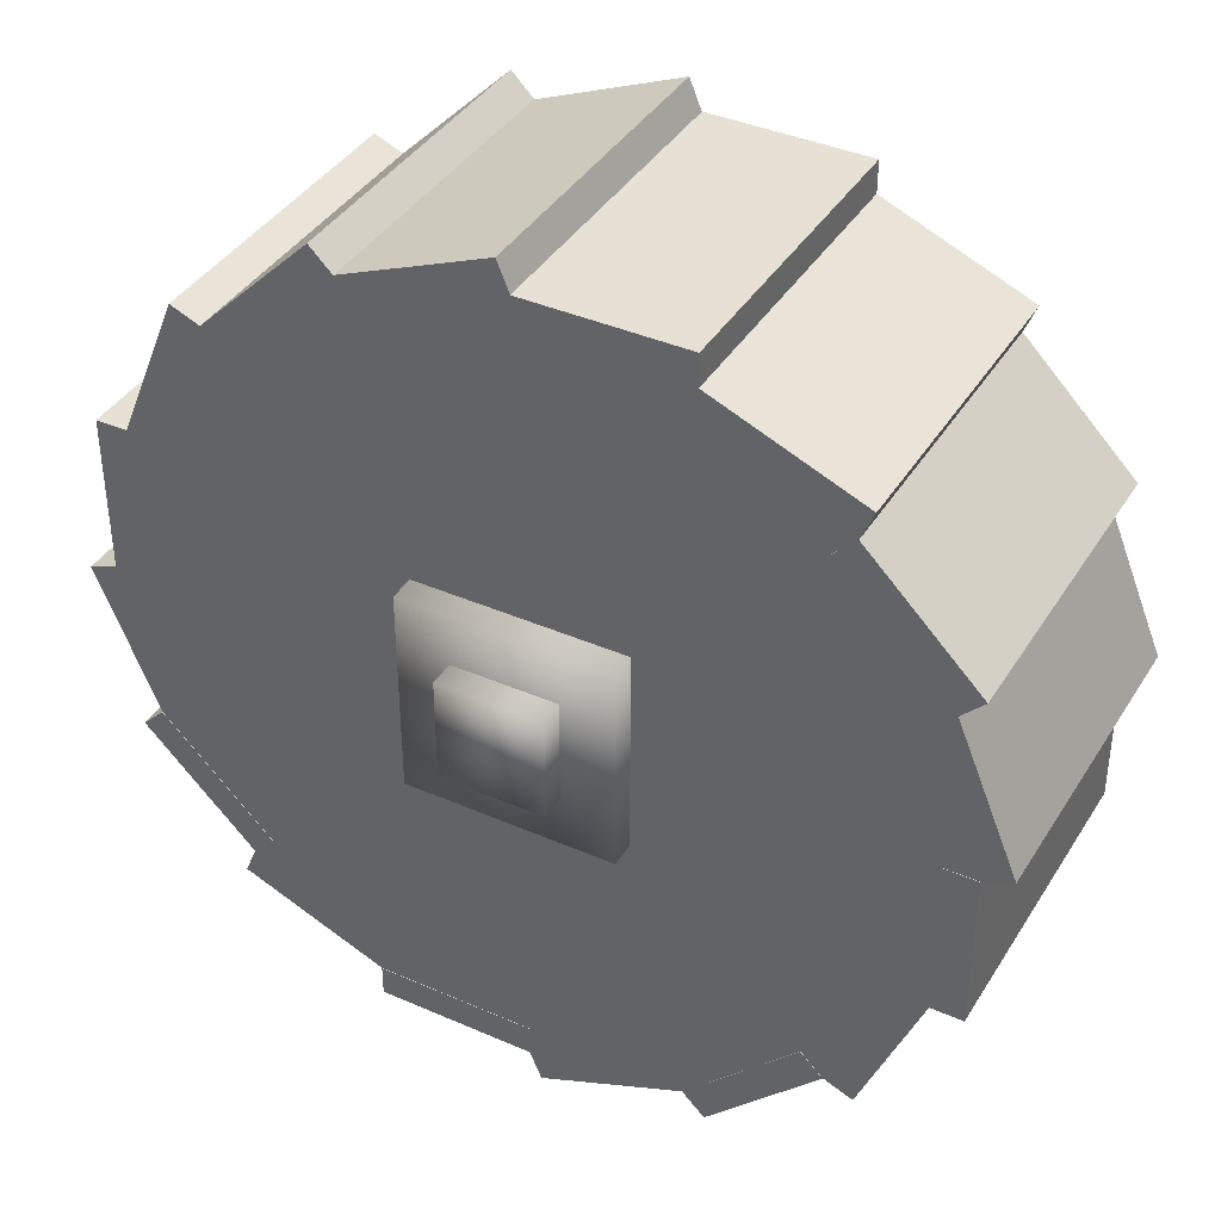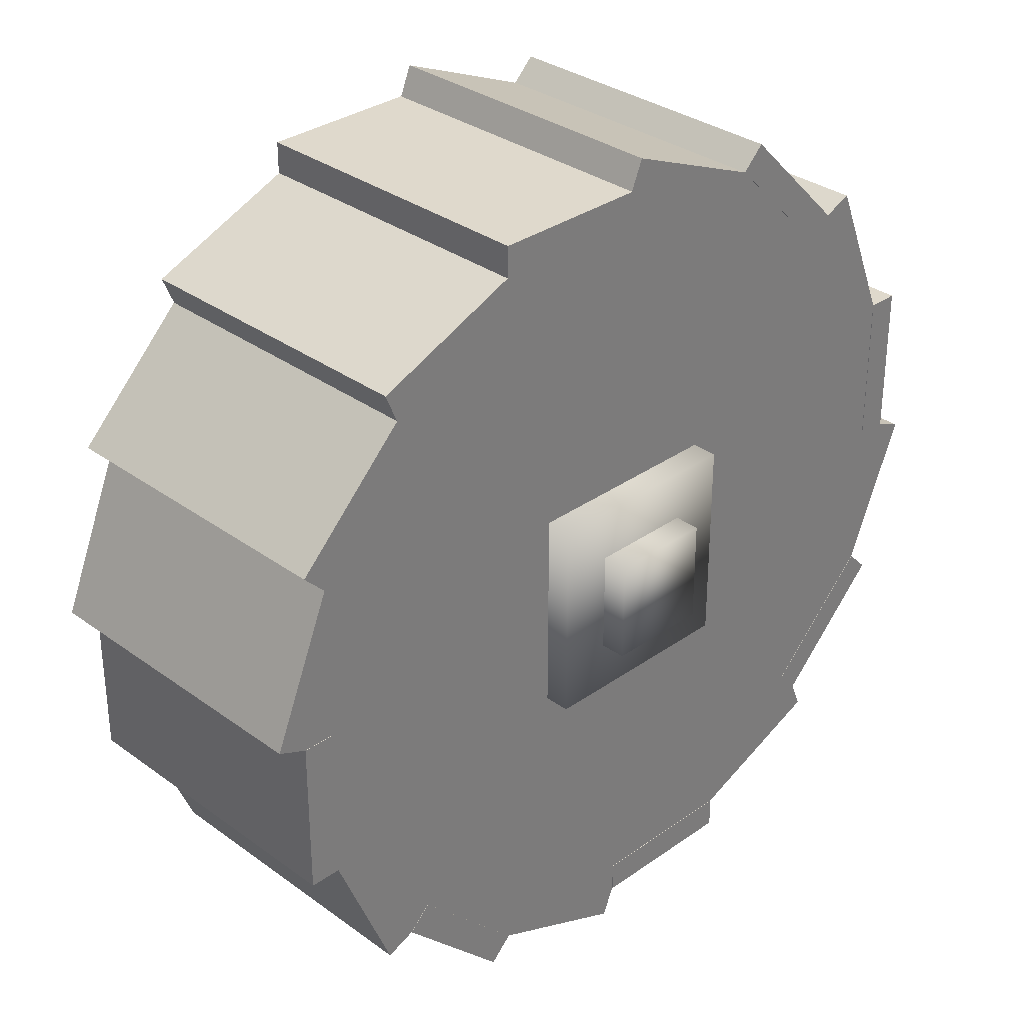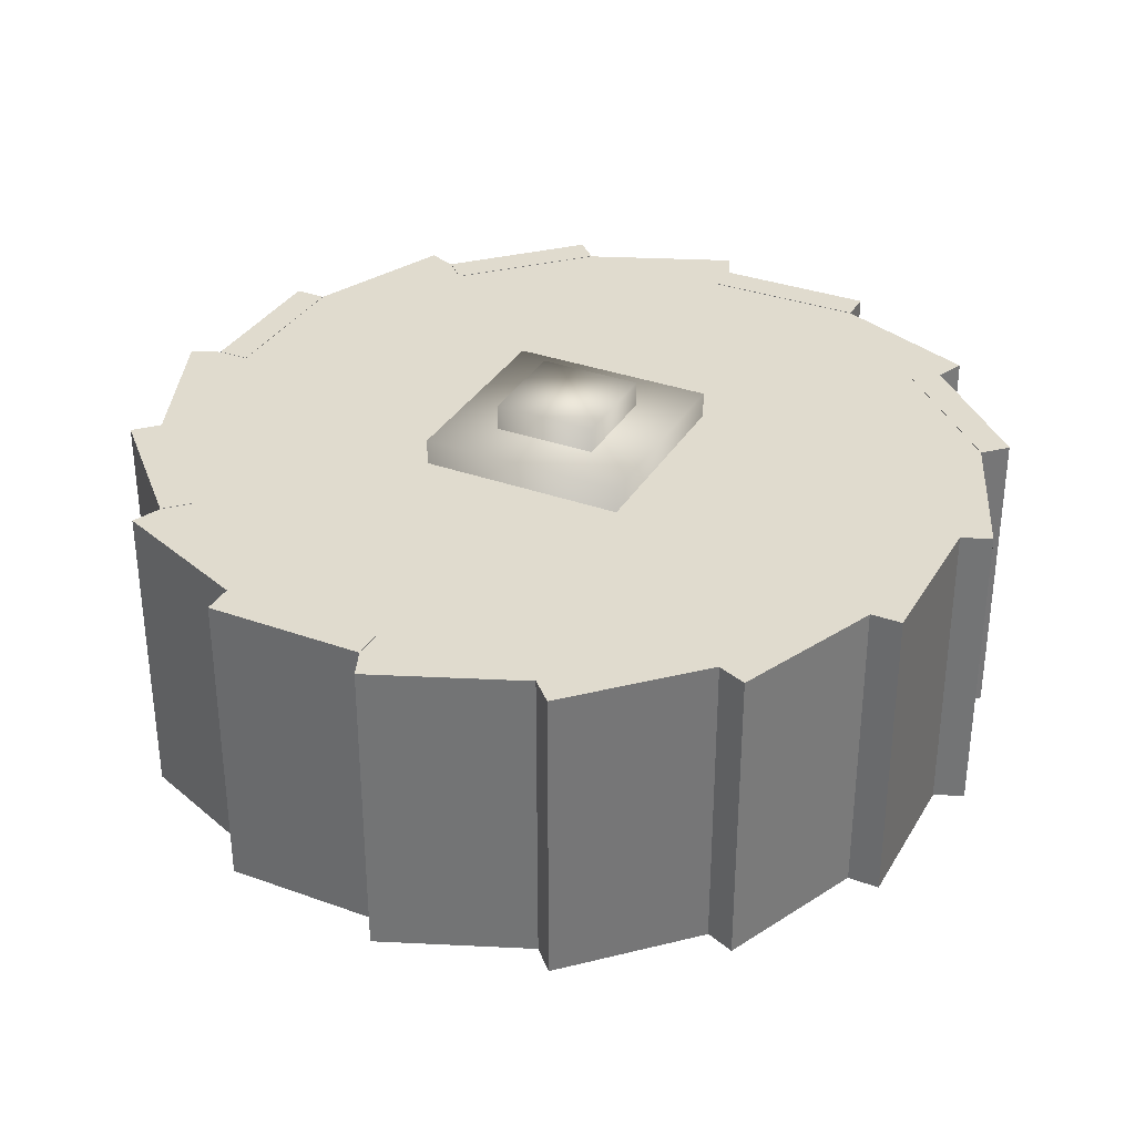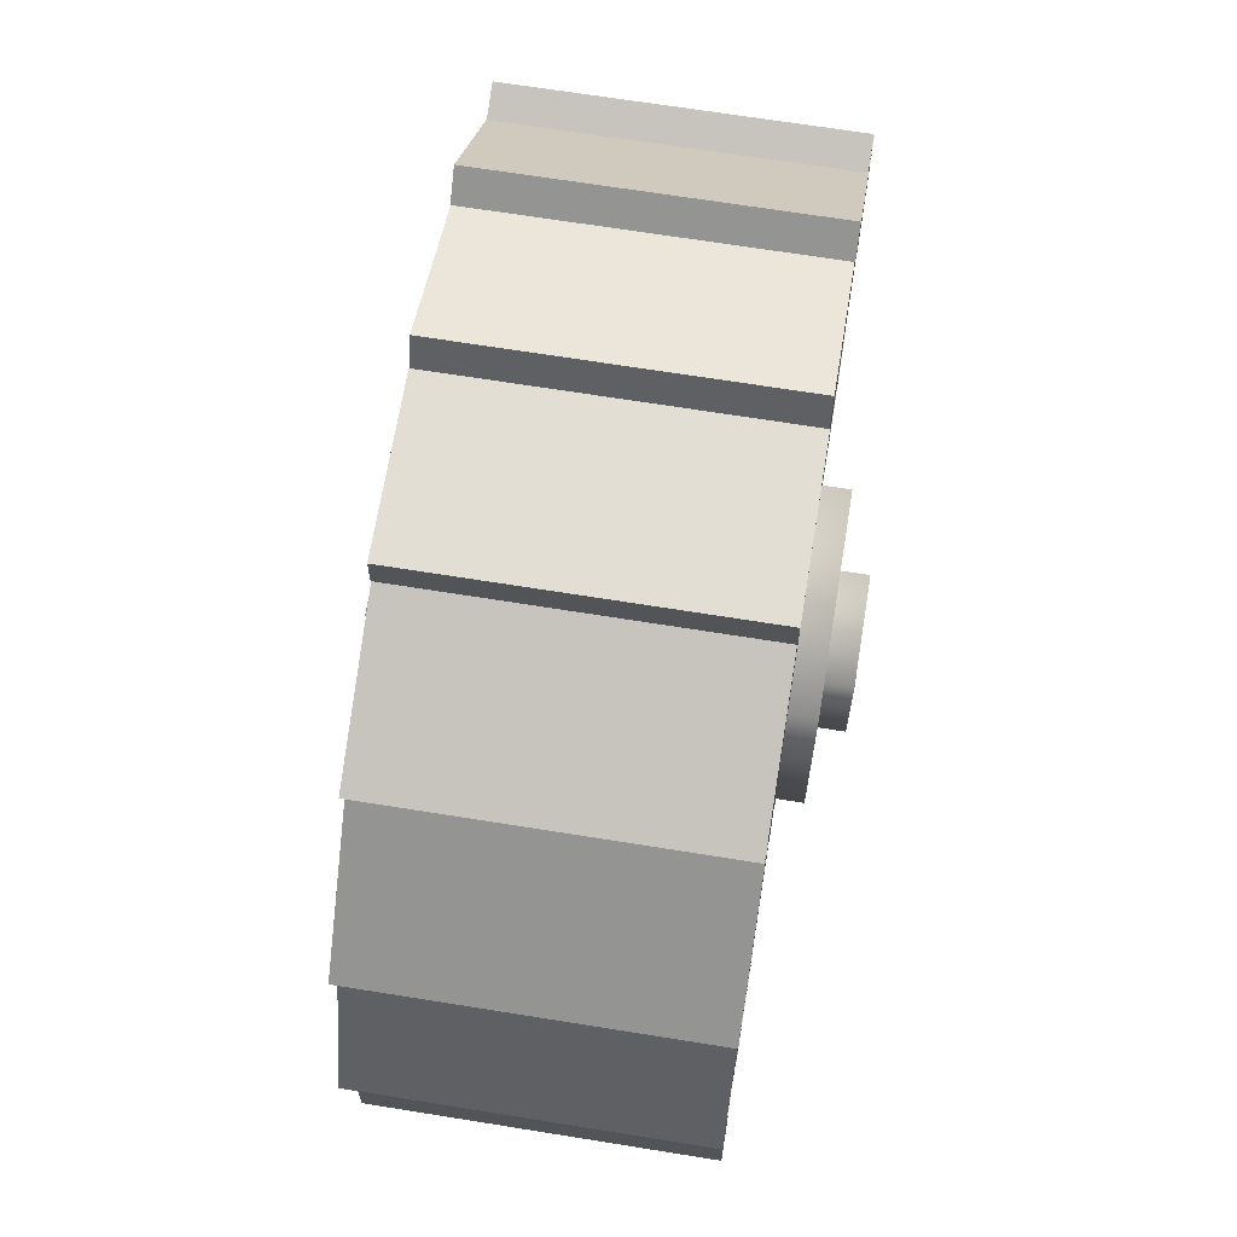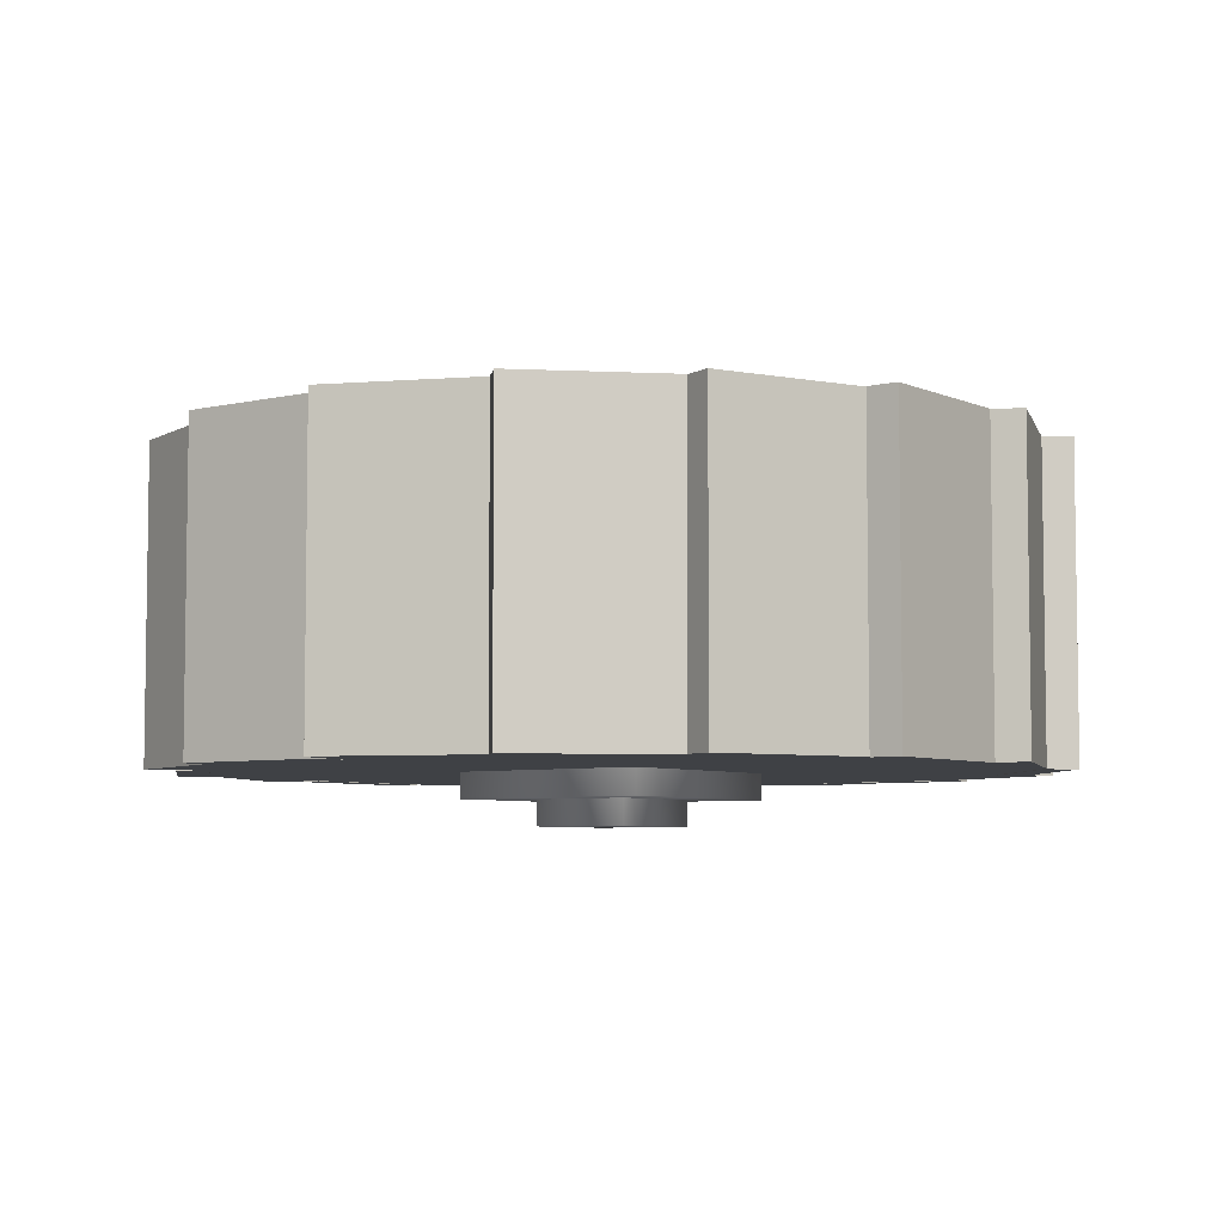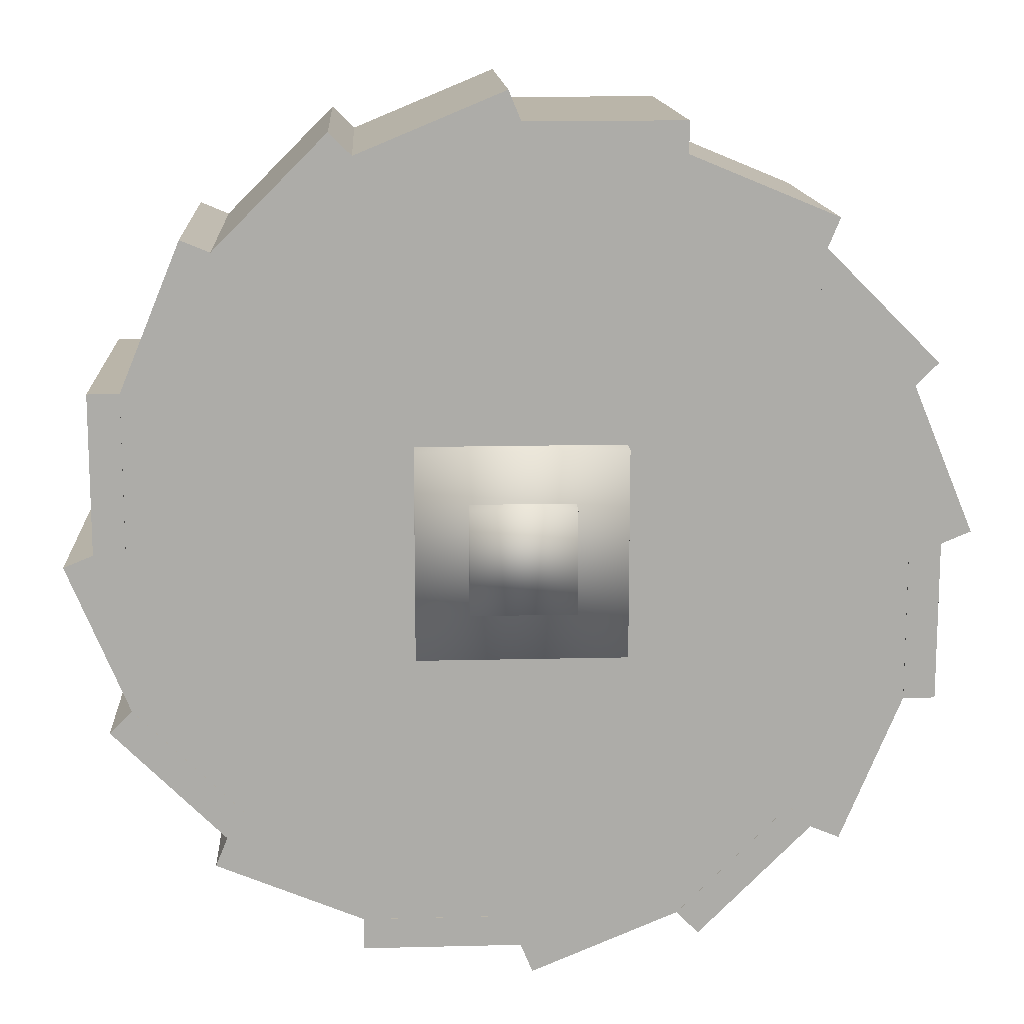
<metadata>
{"format":"obj","ext":"obj","renderer":"f3d","projection":"perspective","resolution":1024,"background":"white","views":[{"elev":39.2,"azim":-151.3,"up":"+Z"},{"elev":32.3,"azim":-44.6,"up":"+Z"},{"elev":33.5,"azim":116.3,"up":"+Y"},{"elev":67.2,"azim":-80.8,"up":"+Z"},{"elev":-5.6,"azim":126.5,"up":"+Y"},{"elev":13.7,"azim":176.8,"up":"+Z"}]}
</metadata>
<code>
o Cube.003
v 0.8827 0.125 1.424
v -0.2071 0.125 -0.2071
v -0.3536 0.125 0.8536
v 0.1464 0.125 1.354
v -0.2071 0.125 1.207
v 0.5 0.125 1.5
v 1.354 0.125 0.8536
v 0.625 0 0.375
v 0.375 0 0.375
v 0.625 0 0.625
v 0.375 0 0.625
v 0.375 0.5 0.375
v 0.625 0.5 0.375
v 0.625 0.5 0.625
v 0.375 0.5 0.625
v 1.424 0.875 0.5
v 1.424 0.875 0.1173
v 0.8536 0.875 -0.3536
v 0.8827 0.875 -0.4239
v 0.5 0.875 -0.5
v -0.1533 0.875 -0.1533
v -0.3536 0.875 0.8536
v -0.5 0.875 0.5
v -0.4239 0.875 0.5
v -0.4239 0.875 0.8827
v 0.1173 0.875 -0.4239
v -0.3536 0.875 0.1464
v -0.4239 0.875 0.1173
v 0.625 1 0.375
v 0.375 1 0.375
v 0.625 1 0.625
v 0.375 1 0.625
v 0.1173 0.125 1.5
v 0.5291 0.125 1.57
v 0.1173 0.125 1.424
v 0.5 0.875 1.424
v 0.1173 0.875 1.5
v 0.5 0.875 1.5
v 0.1173 0.875 1.424
v 0.8536 0.875 1.354
v 0.5291 0.875 1.57
v 0.8827 0.875 1.424
v 0.9365 0.125 1.478
v 1.277 0.125 1.236
v 1.207 0.125 1.207
v 1.424 0.125 0.8827
v 1.153 0.875 1.153
v 0.9365 0.875 1.478
v 1.207 0.875 1.207
v 1.354 0.875 0.8536
v 1.277 0.875 1.236
v 1.424 0.875 0.8827
v 1.57 0.125 0.4709
v 1.5 0.125 0.8827
v 1.5 0.125 0.5
v 1.354 0.125 0.1464
v 1.424 0.125 0.1173
v 1.5 0.875 0.8827
v 1.5 0.875 0.5
v 1.57 0.875 0.4709
v 1.478 0.125 0.06349
v 1.207 0.125 -0.2071
v 0.8536 0.125 -0.3536
v 1.236 0.125 -0.2774
v 0.8827 0.125 -0.4239
v 1.236 0.875 -0.2774
v 1.153 0.875 -0.1533
v 1.478 0.875 0.06349
v 0.5 0.125 -0.4239
v 0.8827 0.125 -0.5
v 0.5 0.125 -0.5
v 0.1464 0.125 -0.3536
v 0.4709 0.125 -0.5703
v 0.1173 0.125 -0.4239
v 0.8827 0.875 -0.5
v 0.4709 0.875 -0.5703
v -0.1533 0.125 -0.1533
v 0.06349 0.125 -0.4777
v -0.3536 0.125 0.1464
v -0.2774 0.125 -0.2362
v 0.06349 0.875 -0.4777
v -0.2774 0.875 -0.2362
v -0.4239 0.125 0.5
v -0.5 0.125 0.1173
v -0.4239 0.125 0.1173
v -0.5703 0.125 0.5291
v -0.5 0.875 0.1173
v -0.5703 0.875 0.5291
v -0.4777 0.125 0.9365
v -0.2362 0.125 1.277
v -0.1533 0.875 1.153
v -0.4777 0.875 0.9365
v -0.2071 0.875 1.207
v 0.1464 0.875 1.354
v -0.2362 0.875 1.277
v 0.8536 0.125 1.354
v 0.5 0.125 0.5
v 0.5 0.125 1.424
v 1.424 0.125 0.5
v 1.153 0.125 -0.1533
v -0.5 0.125 0.5
v -0.4239 0.125 0.8827
v -0.1533 0.125 1.153
v 1.153 0.125 1.153
v -0.03033 0.125 -0.03033
v -0.25 0.125 0.8107
v 1.25 0.125 0.5
v 0.5 0.125 -0.25
v -0.03033 0.125 1.03
v 0.8107 0.125 -0.25
v 1.03 0.125 1.03
v -0.25 0.125 0.1893
v 1.25 0.125 0.8107
v 0.1893 0.125 1.25
v 1.03 0.125 -0.03033
v 0.8107 0.125 1.25
v 1.25 0.125 0.1893
v 0.1893 0.125 -0.25
v -0.25 0.125 0.5
v 0.5 0.125 1.25
v 0.5 0.875 0.5
v -0.2071 0.875 -0.2071
v 0.1464 0.875 -0.3536
v 1.354 0.875 0.1464
v 1.207 0.875 -0.2071
v 0.5 0.875 -0.4239
v 1.25 0.875 0.5
v 1.03 0.875 1.03
v -0.25 0.875 0.1893
v 1.03 0.875 -0.03033
v 0.8107 0.875 1.25
v 1.25 0.875 0.1893
v 0.1893 0.875 -0.25
v 0.5 0.875 1.25
v 0.75 0.9375 0.75
v 0.25 0.9375 0.75
v 0.25 0.0625 0.75
v 0.75 0.0625 0.75
v 0.75 0.9375 0.25
v 0.75 0.0625 0.25
v 0.25 0.9375 0.25
v 0.25 0.0625 0.25
v 1.062 0.125 0.733
v 0.8977 0.125 0.8977
v 0.8977 0.125 0.1023
v 0.733 0.125 1.062
v 0.267 0.125 -0.0625
v 0.5 0.125 1.062
v 1.062 0.125 0.267
v 0.1023 0.125 0.1023
v -0.0625 0.125 0.5
v -0.0625 0.125 0.733
v 1.062 0.125 0.5
v 0.1023 0.125 0.8977
v -0.0625 0.125 0.267
v 0.5 0.125 -0.0625
v 0.267 0.125 1.062
v 0.733 0.125 -0.0625
v 1.25 0.875 0.8107
v -0.25 0.875 0.5
v 0.5 0.875 -0.25
v -0.03033 0.875 1.03
v -0.25 0.875 0.8107
v -0.03033 0.875 -0.03033
v 0.1893 0.875 1.25
v 0.8107 0.875 -0.25
v -0.0625 0.875 0.733
v 0.1023 0.875 0.8977
v 0.1023 0.875 0.1023
v 0.267 0.875 1.062
v 0.733 0.875 -0.0625
v 0.5 0.875 1.062
v -0.0625 0.875 0.267
v 0.8977 0.875 0.1023
v 1.062 0.875 0.5
v 1.062 0.875 0.733
v -0.0625 0.875 0.5
v 0.8977 0.875 0.8977
v 1.062 0.875 0.267
v 0.5 0.875 -0.0625
v 0.733 0.875 1.062
v 0.267 0.875 -0.0625
v -0.4239 0.124 0.1173
v -0.4239 0.124 0.5
v -0.5 0.124 0.1173
v 0.1173 0.124 1.5
v 0.5 0.124 1.5
v 0.8827 0.124 1.424
v 0.9365 0.124 1.478
v -0.4777 0.124 0.9365
v -0.2071 0.124 1.207
v -0.4239 0.124 0.8827
v -0.1533 0.124 1.153
v 1.424 0.124 0.8827
v 1.424 0.124 0.5
v 1.424 0.124 0.1173
v 1.153 0.124 -0.1533
v 0.5 0.124 1.424
v 1.5 0.124 0.5
v 0.1173 0.124 -0.4239
v -0.1533 0.124 -0.1533
v -0.2071 0.124 -0.2071
v 0.1173 0.124 1.424
v 1.153 0.124 1.153
v 1.207 0.124 1.207
v 1.5 0.124 0.8827
v 1.478 0.124 0.06349
v 1.207 0.124 -0.2071
v 0.8827 0.124 -0.4239
v 0.5 0.124 -0.4239
v 0.8827 0.124 -0.5
v 0.5 0.124 -0.5
v 0.06349 0.124 -0.4777
v -0.5 0.124 0.5
v 0.1173 0.876 -0.4239
v -0.1533 0.876 -0.1533
v -0.4239 0.876 0.1173
v -0.4239 0.876 0.5
v -0.5 0.876 0.5
v 0.1173 0.876 1.424
v 0.5 0.876 1.424
v 0.1173 0.876 1.5
v 0.5 0.876 1.5
v 1.5 0.876 0.8827
v 1.5 0.876 0.5
v -0.2071 0.876 -0.2071
v 0.8827 0.876 -0.4239
v 0.5 0.876 -0.4239
v 0.5 0.876 -0.5
v 1.424 0.876 0.8827
v 1.424 0.876 0.5
v -0.4239 0.876 0.8827
v -0.1533 0.876 1.153
v -0.2071 0.876 1.207
v 0.8827 0.876 1.424
v 1.153 0.876 1.153
v 0.9365 0.876 1.478
v 1.207 0.876 1.207
v 1.424 0.876 0.1173
v 1.153 0.876 -0.1533
v 1.478 0.876 0.06349
v 1.207 0.876 -0.2071
v 0.8827 0.876 -0.5
v 0.06349 0.876 -0.4777
v -0.5 0.876 0.1173
v -0.4777 0.876 0.9365
f 9 11 15 12
f 11 10 14 15
f 10 8 13 14
f 8 9 12 13
f 30 12 15 32
f 32 15 14 31
f 31 14 13 29
f 29 13 12 30
f 9 8 10 11
f 30 32 31 29
f 57 100 197 196
f 85 83 184 183
f 20 126 228 229
f 46 99 195 194
f 69 71 212 210
f 126 19 227 228
f 3 103 102
f 96 98 120 116
f 98 96 6
f 79 83 85
f 7 104 111 113
f 104 7 45
f 72 77 74
f 56 99 107 117
f 99 56 55
f 63 69 65
f 63 100 115 110
f 100 63 62
f 56 100 57
f 72 69 108 118
f 69 72 71
f 7 99 46
f 79 77 105 112
f 77 79 2
f 96 104 1
f 3 83 119 106
f 83 3 101
f 4 98 35
f 4 103 109 114
f 103 4 5
f 97 154 152
f 98 4 114 120
f 97 144 146
f 99 7 113 107
f 100 56 117 115
f 97 156 158
f 77 72 118 105
f 97 151 155
f 112 105 150 155
f 114 109 154 157
f 106 109 103 3
f 116 111 104 96
f 115 117 149 145
f 105 118 147 150
f 116 120 148 146
f 117 107 153 149
f 118 108 156 147
f 106 119 151 152
f 120 114 157 148
f 107 113 143 153
f 110 108 69 63
f 112 119 83 79
f 113 111 144 143
f 110 115 145 158
f 22 25 91
f 40 131 134 36
f 36 38 40
f 27 28 24
f 50 159 128 47
f 47 49 50
f 123 26 21
f 124 132 127 16
f 16 59 124
f 18 19 126
f 18 166 130 67
f 67 125 18
f 124 17 67
f 123 133 161 126
f 126 20 123
f 50 52 16
f 27 129 164 21
f 21 122 27
f 40 42 47
f 22 163 160 24
f 24 23 22
f 94 39 36
f 94 165 162 91
f 91 93 94
f 131 128 178 181
f 36 134 165 94
f 163 162 168 167
f 16 127 159 50
f 67 130 132 124
f 121 178 176
f 21 164 133 123
f 121 168 170
f 130 166 171 174
f 132 130 174 179
f 163 22 91 162
f 131 40 47 128
f 129 160 177 173
f 165 134 172 170
f 133 164 169 182
f 159 127 175 176
f 121 180 182
f 164 129 173 169
f 160 163 167 177
f 134 131 181 172
f 166 18 126 161
f 129 27 24 160
f 121 175 179
f 166 161 180 171
f 146 148 97
f 147 156 97
f 148 157 97
f 143 144 97
f 158 156 108 110
f 155 151 119 112
f 157 154 97
f 150 147 97
f 149 153 97
f 152 151 97
f 153 143 97
f 158 145 97
f 152 154 109 106
f 146 144 111 116
f 155 150 97
f 145 149 97
f 170 172 121
f 171 180 121
f 172 181 121
f 167 168 121
f 182 180 161 133
f 179 175 127 132
f 181 178 121
f 174 171 121
f 173 177 121
f 176 175 121
f 177 167 121
f 182 169 121
f 176 178 128 159
f 170 168 162 165
f 179 174 121
f 169 173 121
f 83 101 214 184
f 98 6 187 198
f 35 98 198 203
f 100 62 208 197
f 99 55 199 195
f 102 103 193 192
f 1 104 204 188
f 74 77 201 200
f 65 69 210 209
f 77 2 202 201
f 104 45 205 204
f 103 5 191 193
f 49 47 236 238
f 16 52 230 231
f 91 25 232 233
f 122 21 216 226
f 59 16 231 225
f 93 91 233 234
f 67 17 239 240
f 21 26 215 216
f 36 39 220 221
f 24 28 217 218
f 23 24 218 219
f 125 67 240 242
f 47 42 235 236
f 38 36 221 223
f 33 37 39 35
f 6 96 1 34
f 25 92 246 232
f 38 41 42 40
f 34 41 38 6
f 34 1 42 41
f 6 38 37 33
f 43 48 42 1
f 45 7 46 44
f 42 48 237 235
f 49 51 52 50
f 44 51 49 45
f 44 46 52 51
f 45 49 48 43
f 54 58 52 46
f 54 46 194 206
f 55 56 57 53
f 59 60 17 124
f 53 60 59 55
f 53 57 17 60
f 55 59 58 54
f 61 68 17 57
f 55 54 206 199
f 62 63 65 64
f 19 75 243 227
f 125 66 19 18
f 64 66 125 62
f 64 65 19 66
f 62 125 68 61
f 70 75 19 65
f 71 72 74 73
f 92 93 234 246
f 20 76 26 123
f 73 76 20 71
f 73 74 26 76
f 71 20 75 70
f 78 81 26 74
f 78 74 200 213
f 2 79 85 80
f 48 49 238 237
f 122 82 28 27
f 80 82 122 2
f 80 85 28 82
f 2 122 81 78
f 84 87 28 85
f 2 78 213 202
f 101 3 102 86
f 75 20 229 243
f 23 88 25 22
f 86 88 23 101
f 86 102 25 88
f 101 23 87 84
f 89 92 25 102
f 5 4 35 90
f 93 95 39 94
f 90 95 93 5
f 90 35 39 95
f 5 93 92 89
f 203 198 187 186
f 188 204 205 189
f 194 195 199 206
f 196 197 208 207
f 209 210 212 211
f 200 201 202 213
f 183 184 214 185
f 192 193 191 190
f 84 85 183 185
f 101 84 185 214
f 62 61 207 208
f 61 57 196 207
f 6 33 186 187
f 33 35 203 186
f 89 102 192 190
f 45 43 189 205
f 43 1 188 189
f 71 70 211 212
f 70 65 209 211
f 5 89 190 191
f 220 222 223 221
f 235 237 238 236
f 230 224 225 231
f 239 241 242 240
f 227 243 229 228
f 215 244 226 216
f 217 245 219 218
f 232 246 234 233
f 81 122 226 244
f 52 58 224 230
f 26 81 244 215
f 87 23 219 245
f 58 59 225 224
f 28 87 245 217
f 68 125 242 241
f 37 38 223 222
f 17 68 241 239
f 39 37 222 220
f 135 136 137 138
f 139 135 138 140
f 141 139 140 142
f 136 141 142 137
f 142 140 138 137
f 136 135 139 141

</code>
